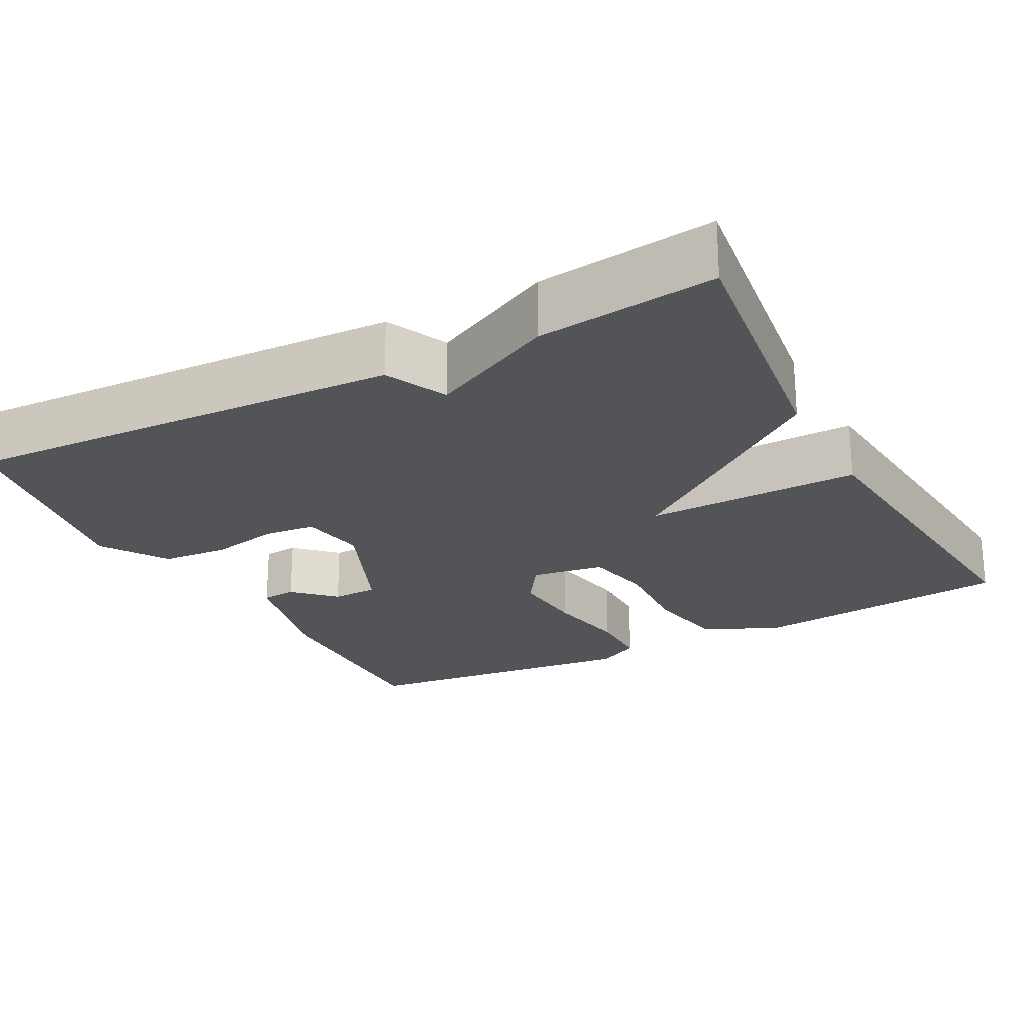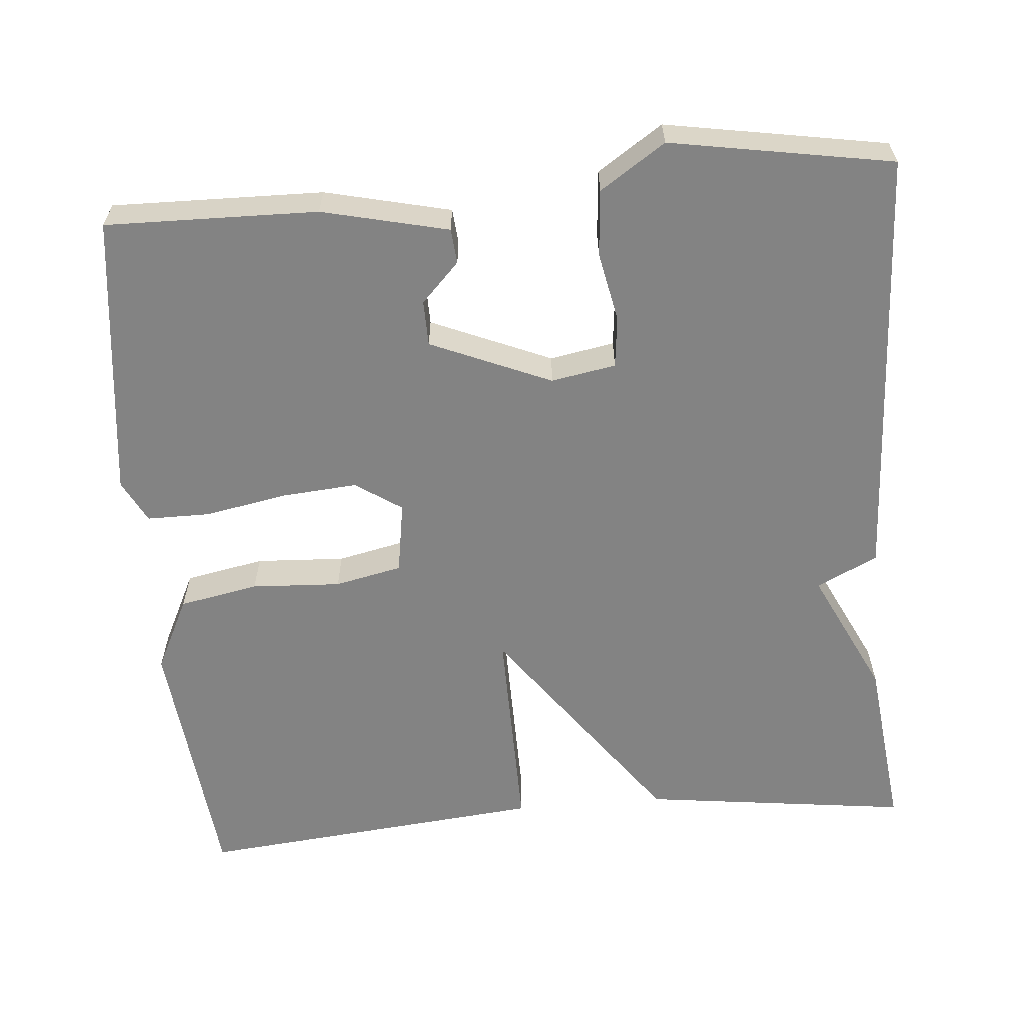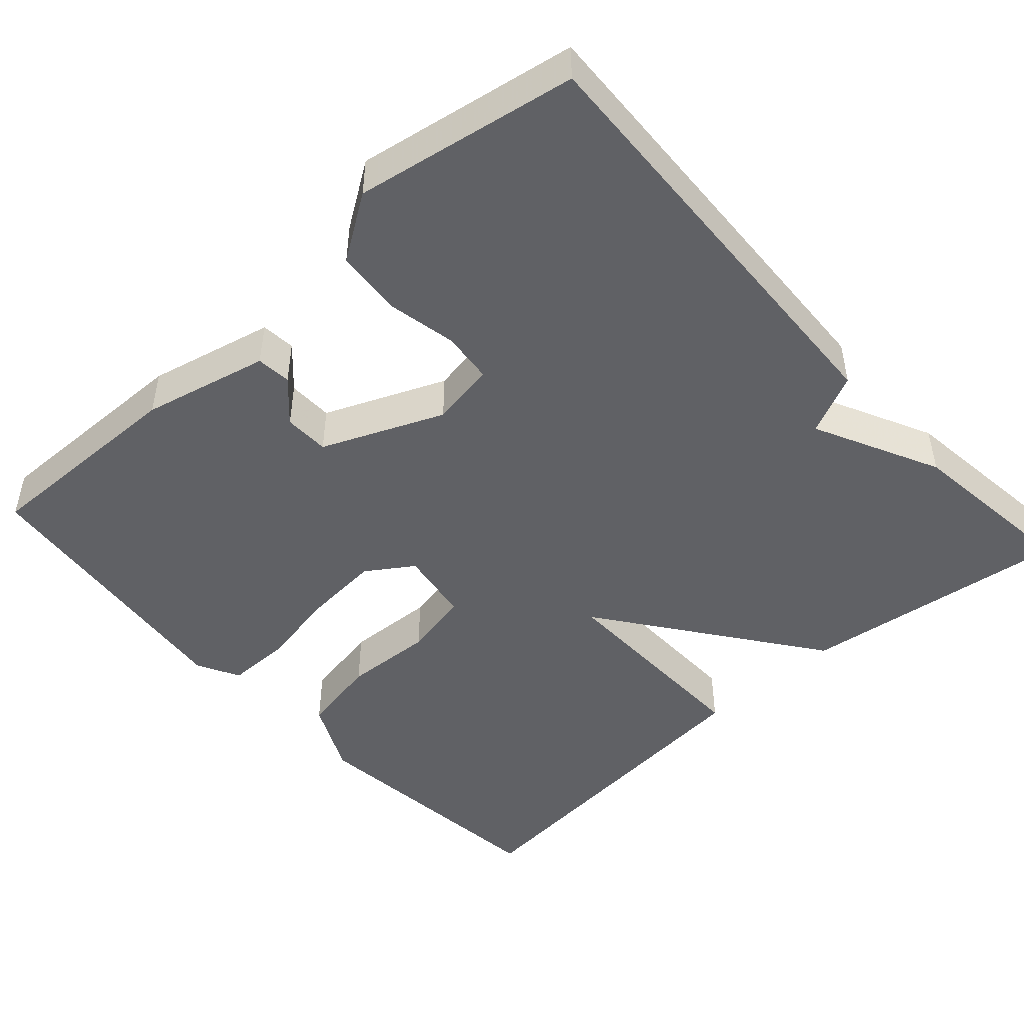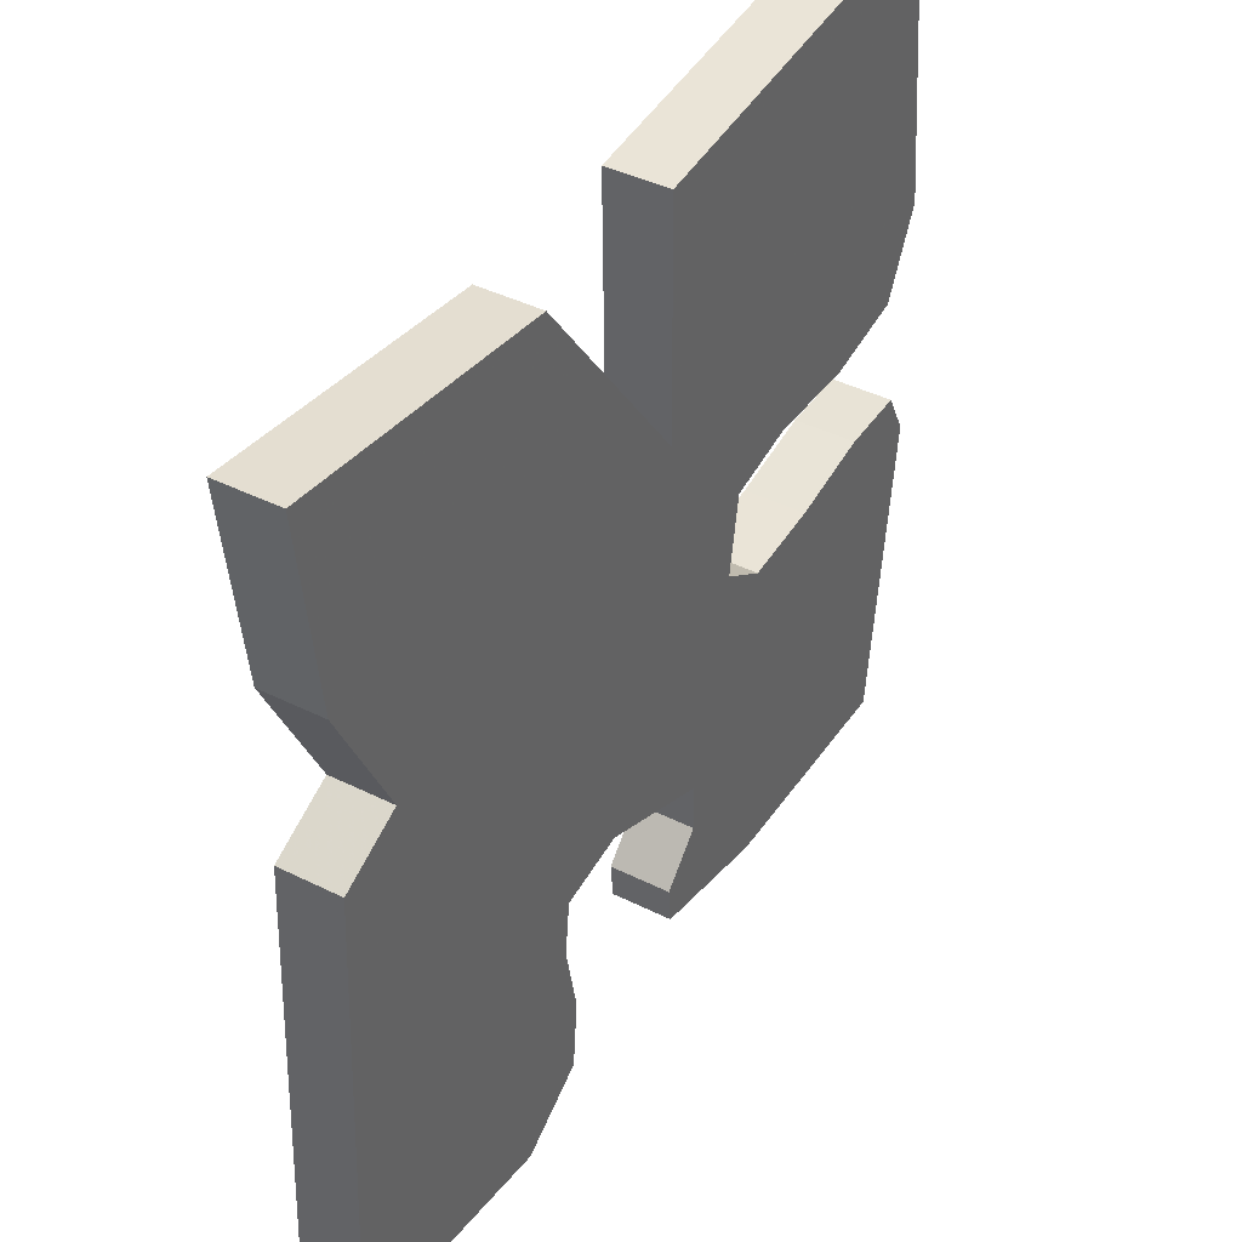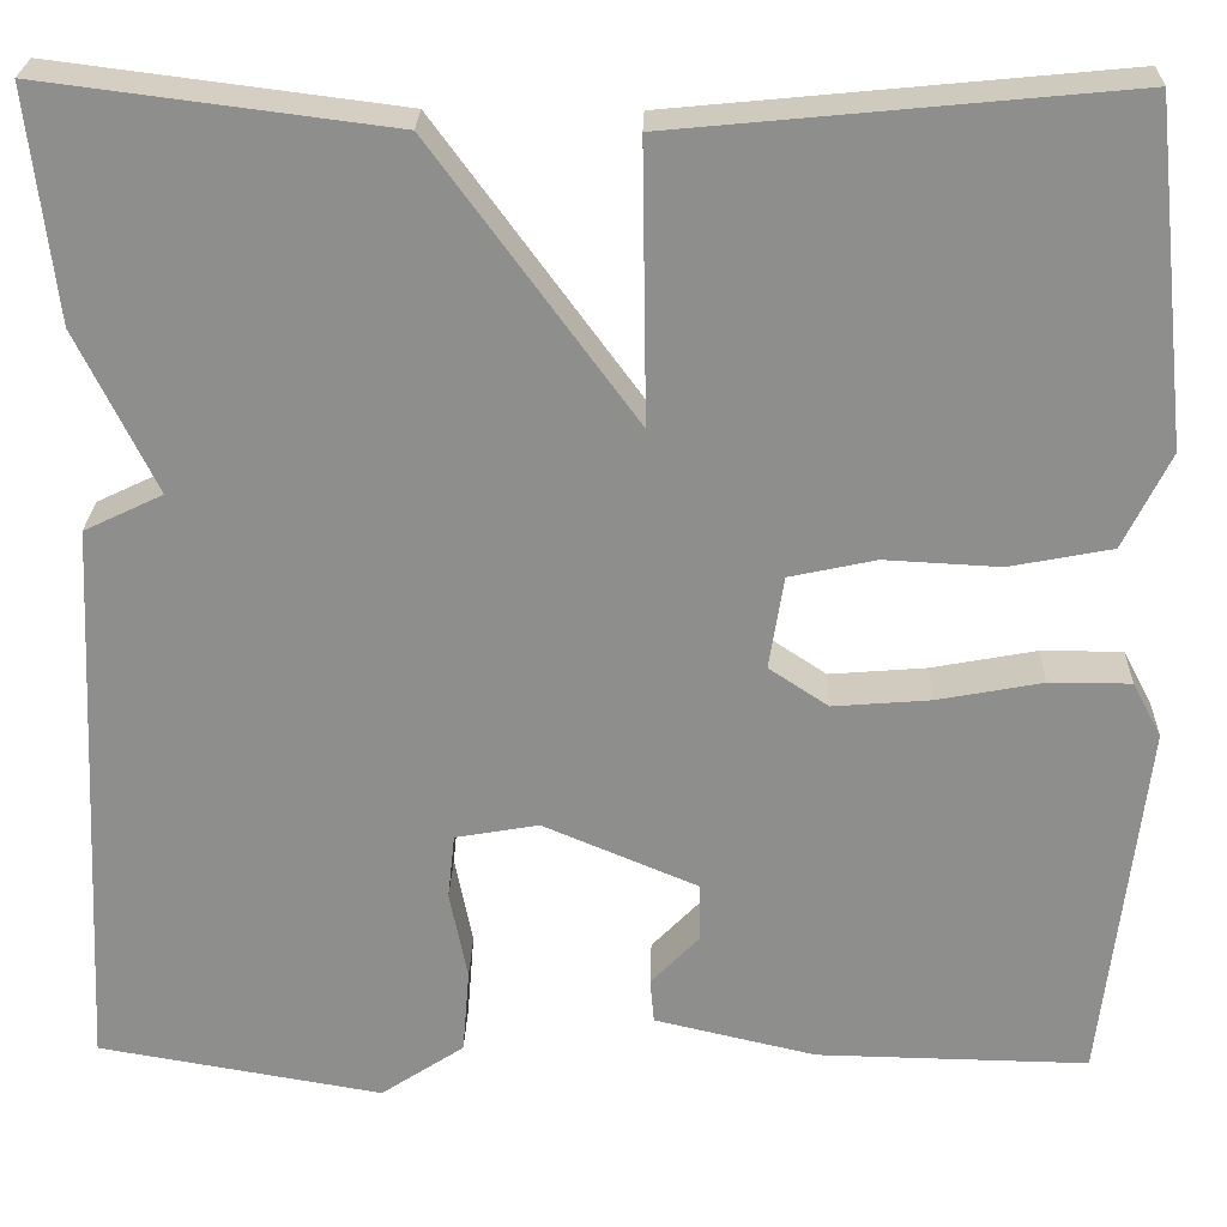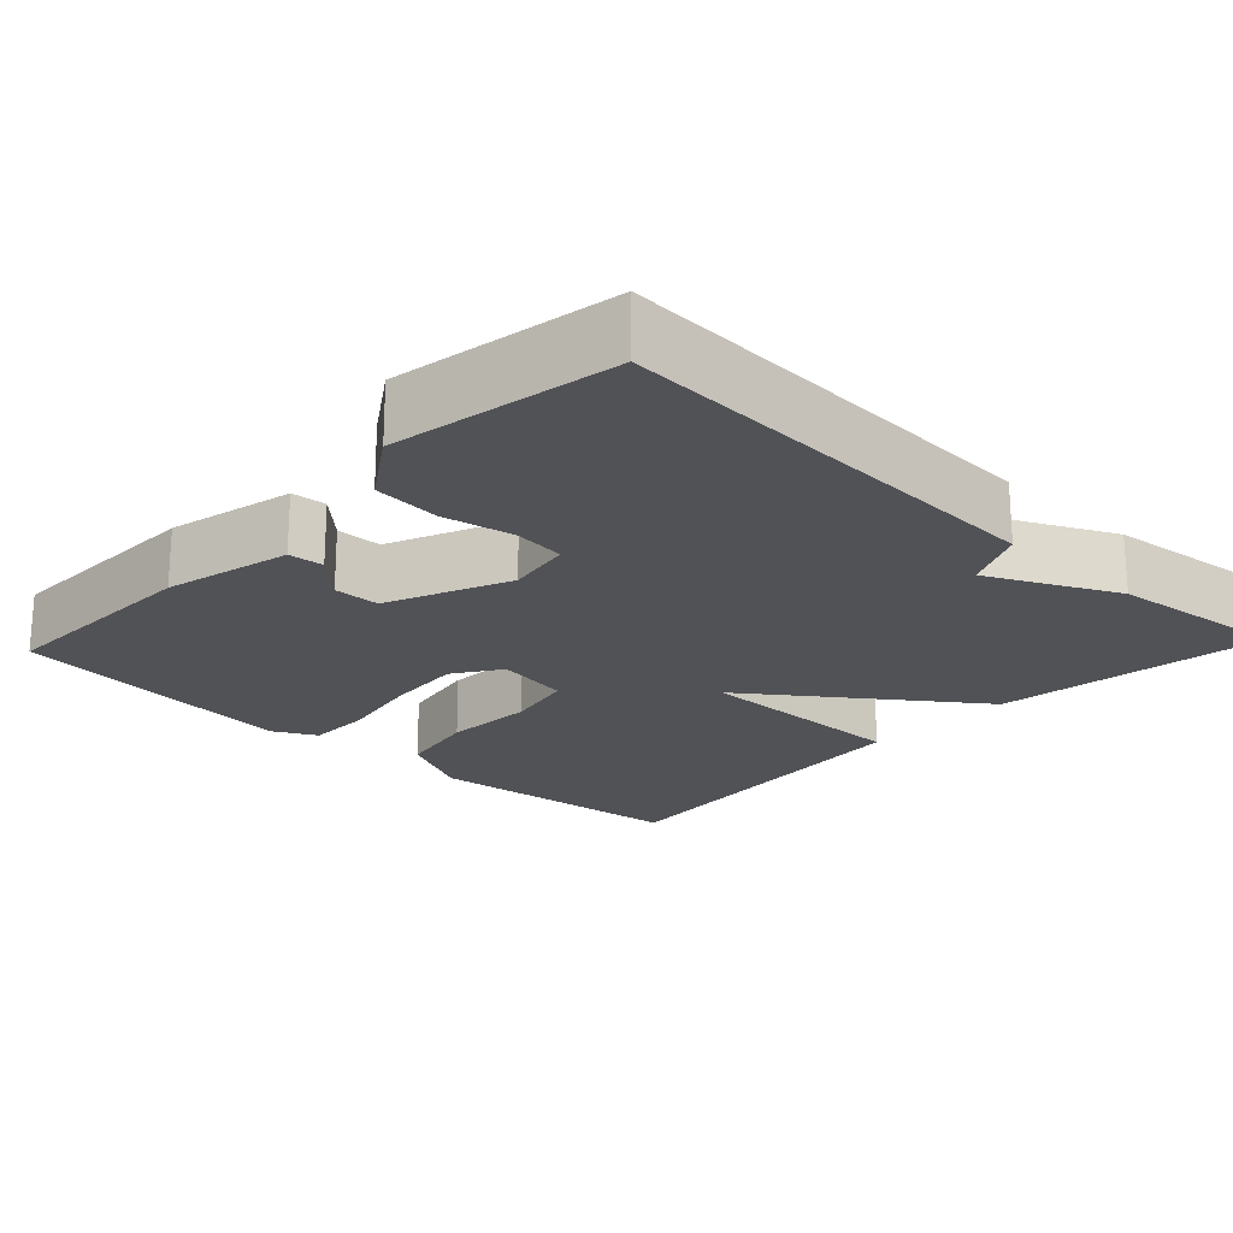
<metadata>
{"format":"obj","ext":"obj","renderer":"f3d","projection":"perspective","resolution":1024,"background":"white","views":[{"elev":-23.4,"azim":-62.1,"up":"+Y"},{"elev":-61.0,"azim":-175.2,"up":"+Y"},{"elev":-47.4,"azim":-137.9,"up":"+Y"},{"elev":41.9,"azim":-59.0,"up":"+Z"},{"elev":24.9,"azim":1.6,"up":"+Z"},{"elev":-21.3,"azim":-133.4,"up":"+Y"}]}
</metadata>
<code>
v -0.5 0.07 0.5
v -0.152 0.07 0.456
v 0.052 0.07 0.178
v 0.048 0.07 0.456
v 0.5 0.07 0.5
v 0.536 0.07 0.16
v 0.489 0.07 0.064
v 0.386 0.07 0.044
v 0.27 0.07 0.05
v 0.183 0.07 0.031
v 0.168 0.07 -0.063
v 0.228 0.07 -0.103
v 0.326 0.07 -0.095
v 0.432 0.07 -0.075
v 0.514 0.07 -0.075
v 0.543 0.07 -0.13
v 0.5 0.07 -0.5
v 0.226 0.07 -0.495
v 0.063 0.07 -0.457
v 0.059 0.07 -0.412
v 0.108 0.07 -0.361
v 0.107 0.07 -0.302
v -0.049 0.07 -0.236
v -0.133 0.07 -0.251
v -0.14 0.07 -0.317
v -0.122 0.07 -0.407
v -0.129 0.07 -0.493
v -0.213 0.07 -0.549
v -0.5 0.07 -0.5
v -0.473 0.07 0.07
v -0.394 0.07 0.108
v -0.473 0.07 0.27
v -0.5 0 0.5
v -0.152 0 0.456
v 0.052 0 0.178
v 0.048 0 0.456
v 0.5 0 0.5
v 0.536 0 0.16
v 0.489 0 0.064
v 0.386 0 0.044
v 0.27 0 0.05
v 0.183 0 0.031
v 0.168 0 -0.063
v 0.228 0 -0.103
v 0.326 0 -0.095
v 0.432 0 -0.075
v 0.514 0 -0.075
v 0.543 0 -0.13
v 0.5 0 -0.5
v 0.226 0 -0.495
v 0.063 0 -0.457
v 0.059 0 -0.412
v 0.108 0 -0.361
v 0.107 0 -0.302
v -0.049 0 -0.236
v -0.133 0 -0.251
v -0.14 0 -0.317
v -0.122 0 -0.407
v -0.129 0 -0.493
v -0.213 0 -0.549
v -0.5 0 -0.5
v -0.473 0 0.07
v -0.394 0 0.108
v -0.473 0 0.27
f 1 2 3
f 32 1 3
f 31 32 3
f 29 30 31
f 28 29 31
f 27 28 31
f 26 27 31
f 25 26 31
f 24 25 31
f 23 24 31 3
f 22 23 3
f 19 20 21
f 18 19 21
f 17 18 21
f 16 17 21
f 15 16 21
f 14 15 21
f 13 14 21 22
f 12 13 22
f 11 12 22
f 22 3 4
f 11 22 4
f 10 11 4
f 7 8 9
f 6 7 9
f 5 6 9
f 4 5 9
f 4 9 10
f 35 34 33
f 35 33 64
f 35 64 63
f 63 62 61
f 63 61 60
f 63 60 59
f 63 59 58
f 63 58 57
f 63 57 56
f 35 63 56 55
f 35 55 54
f 53 52 51
f 53 51 50
f 53 50 49
f 53 49 48
f 53 48 47
f 53 47 46
f 54 53 46 45
f 54 45 44
f 54 44 43
f 36 35 54
f 36 54 43
f 36 43 42
f 41 40 39
f 41 39 38
f 41 38 37
f 41 37 36
f 42 41 36
f 1 33 34 2
f 2 34 35 3
f 3 35 36 4
f 4 36 37 5
f 5 37 38 6
f 6 38 39 7
f 7 39 40 8
f 8 40 41 9
f 9 41 42 10
f 10 42 43 11
f 11 43 44 12
f 12 44 45 13
f 13 45 46 14
f 14 46 47 15
f 15 47 48 16
f 16 48 49 17
f 17 49 50 18
f 18 50 51 19
f 19 51 52 20
f 20 52 53 21
f 21 53 54 22
f 22 54 55 23
f 23 55 56 24
f 24 56 57 25
f 25 57 58 26
f 26 58 59 27
f 27 59 60 28
f 28 60 61 29
f 29 61 62 30
f 30 62 63 31
f 31 63 64 32
f 32 64 33 1

</code>
